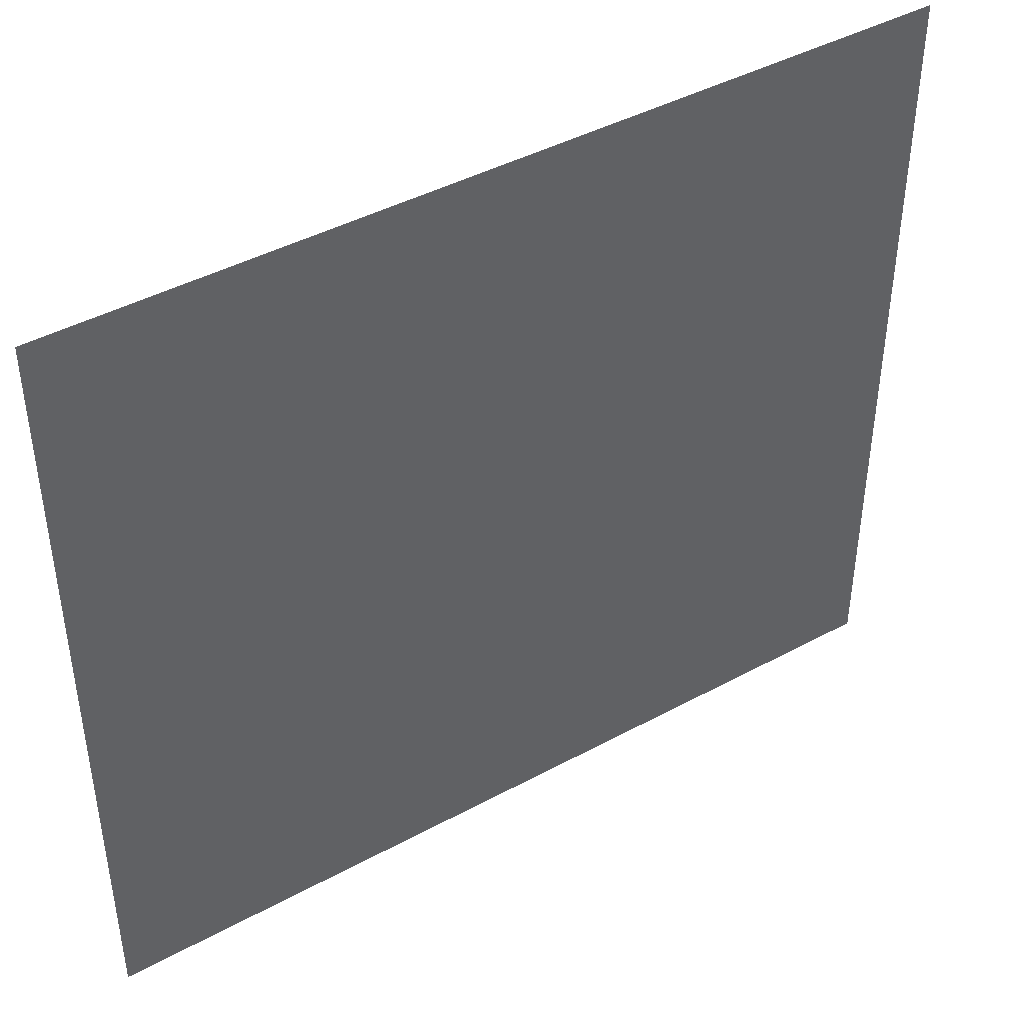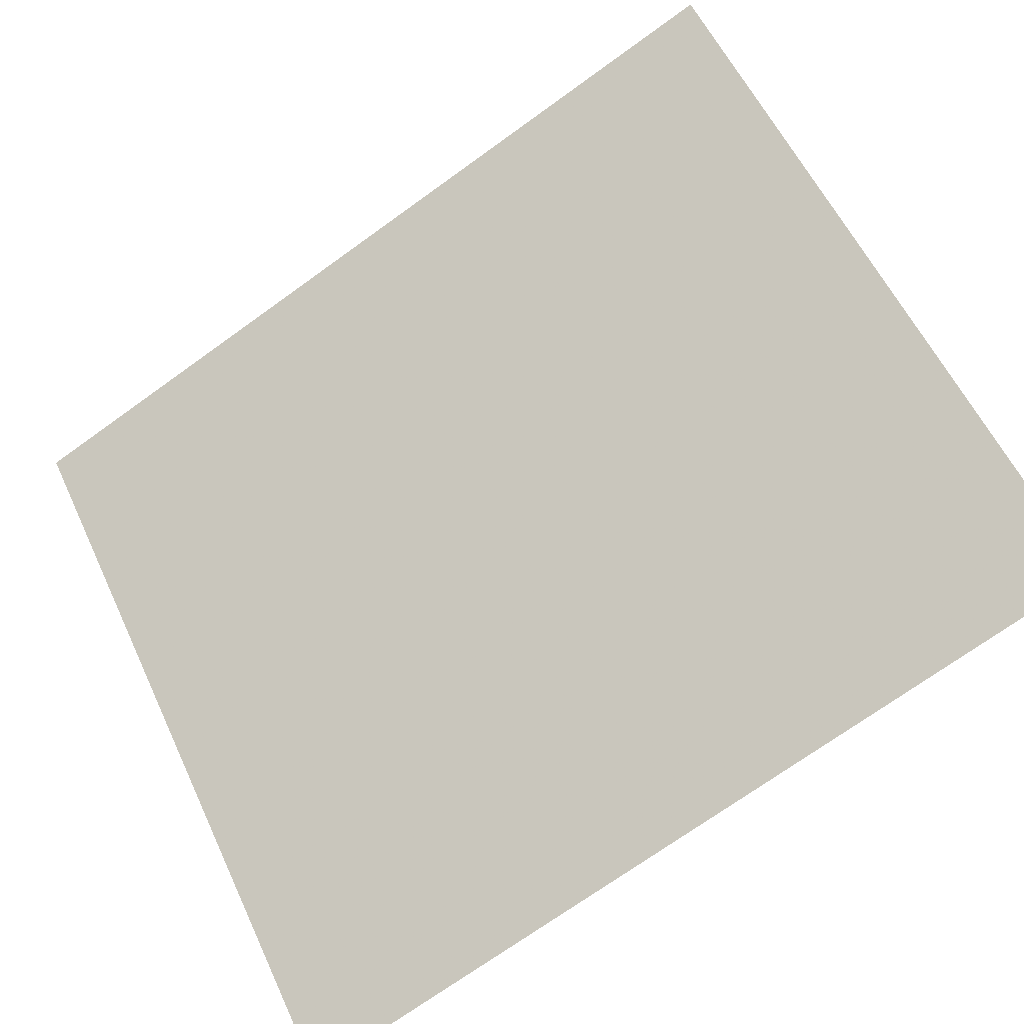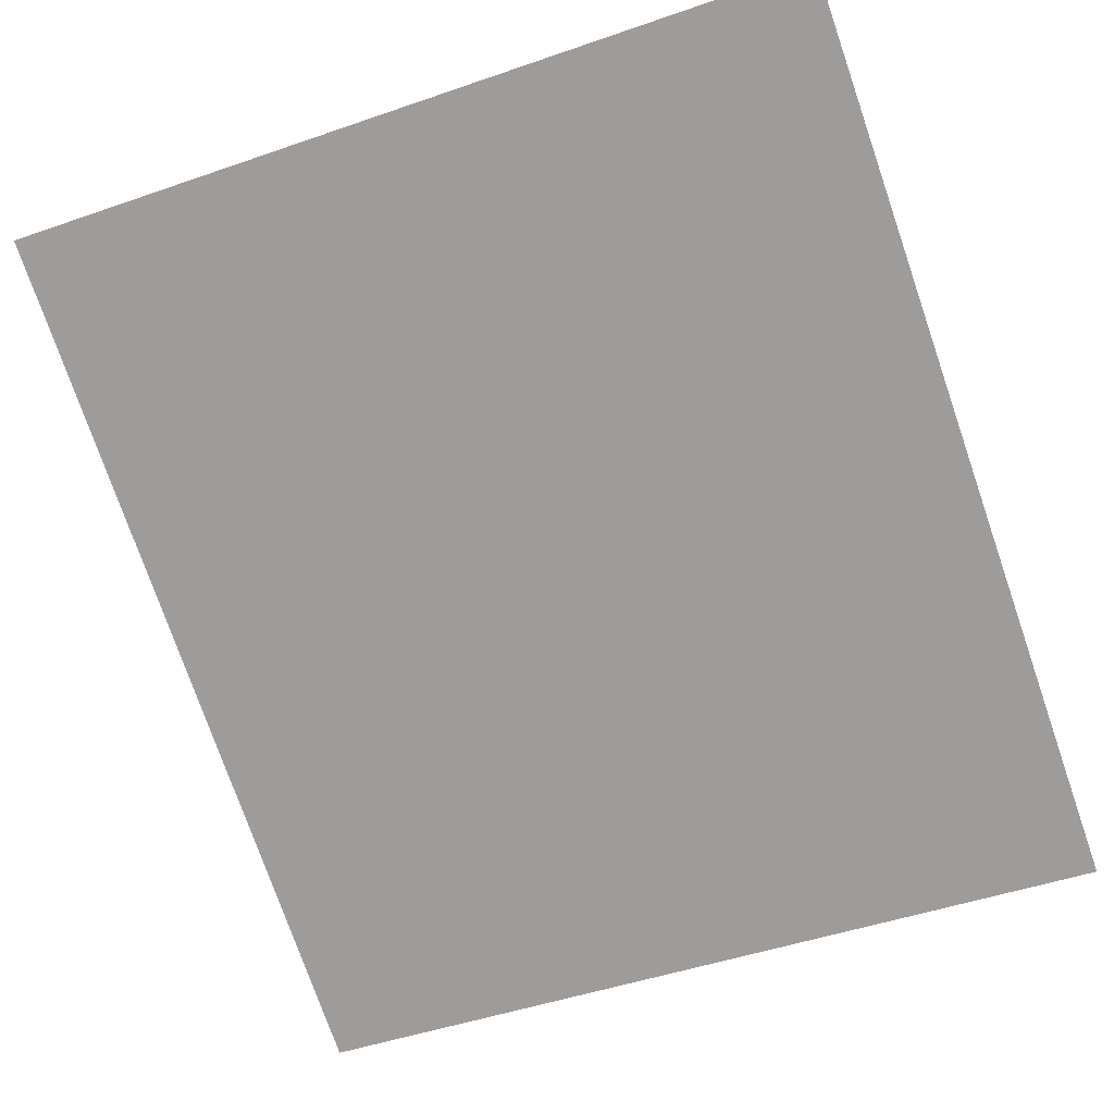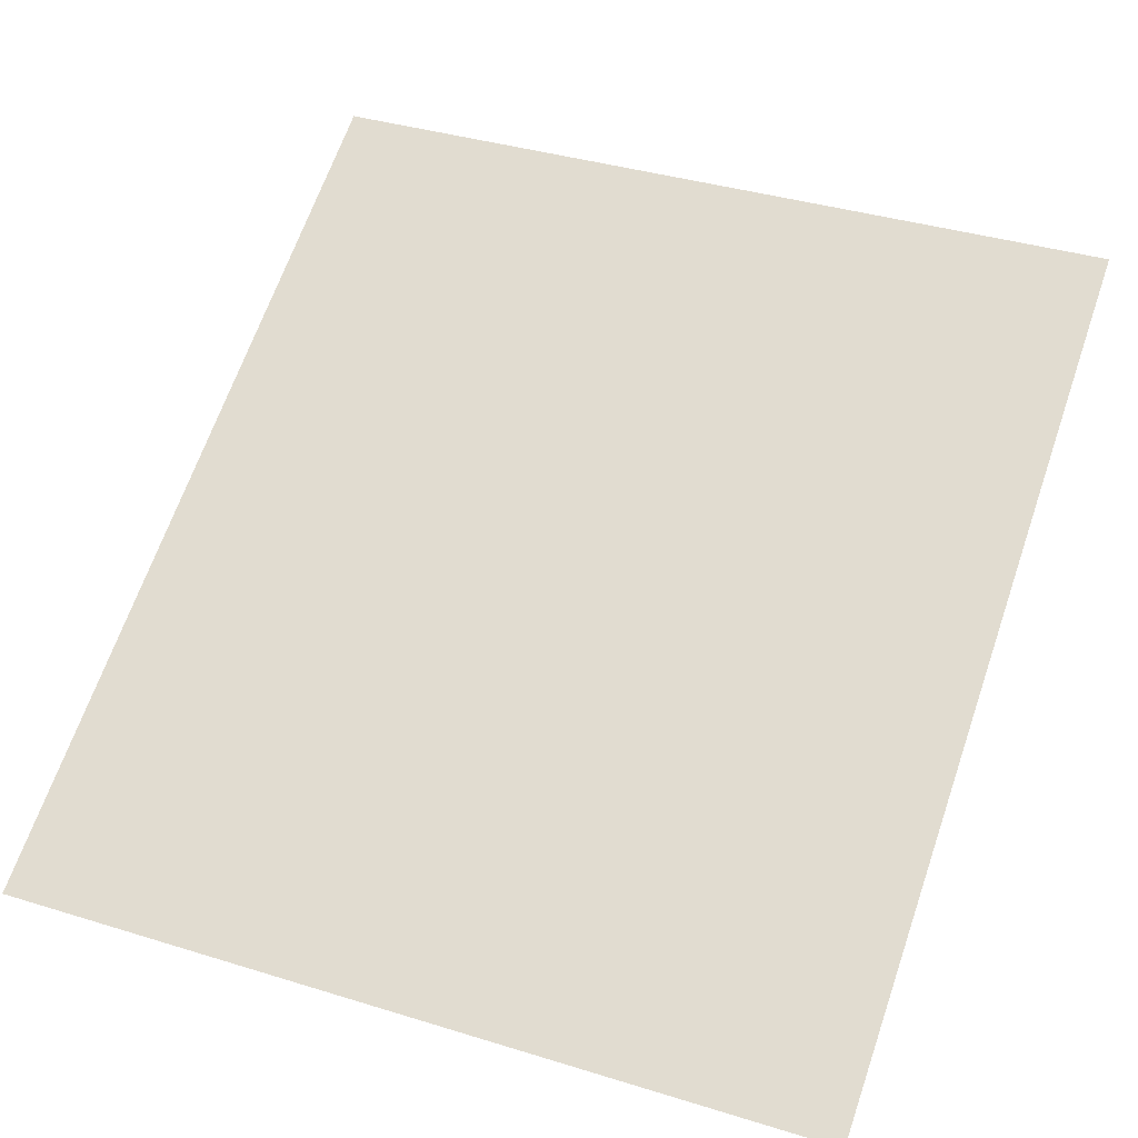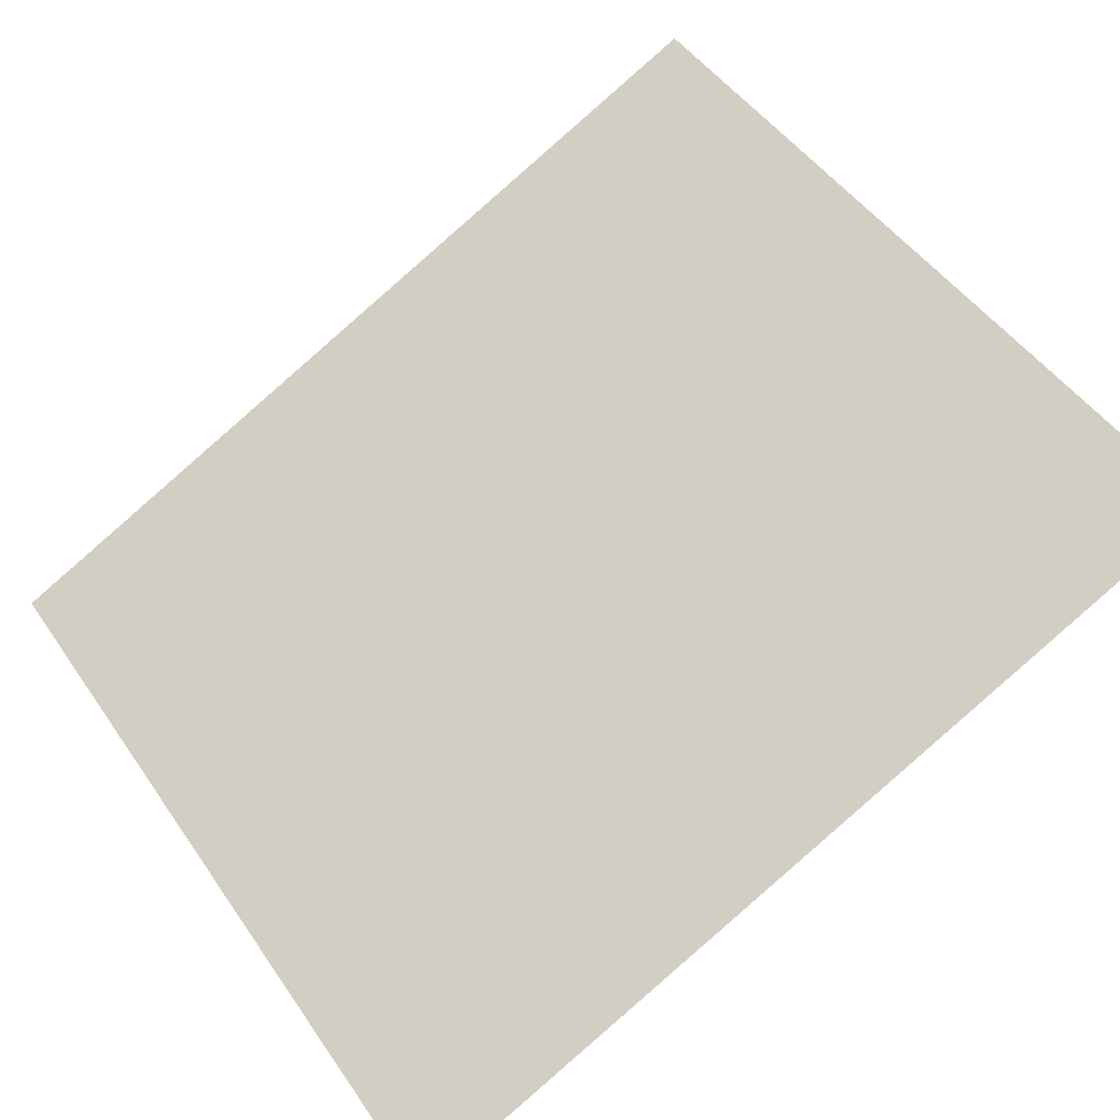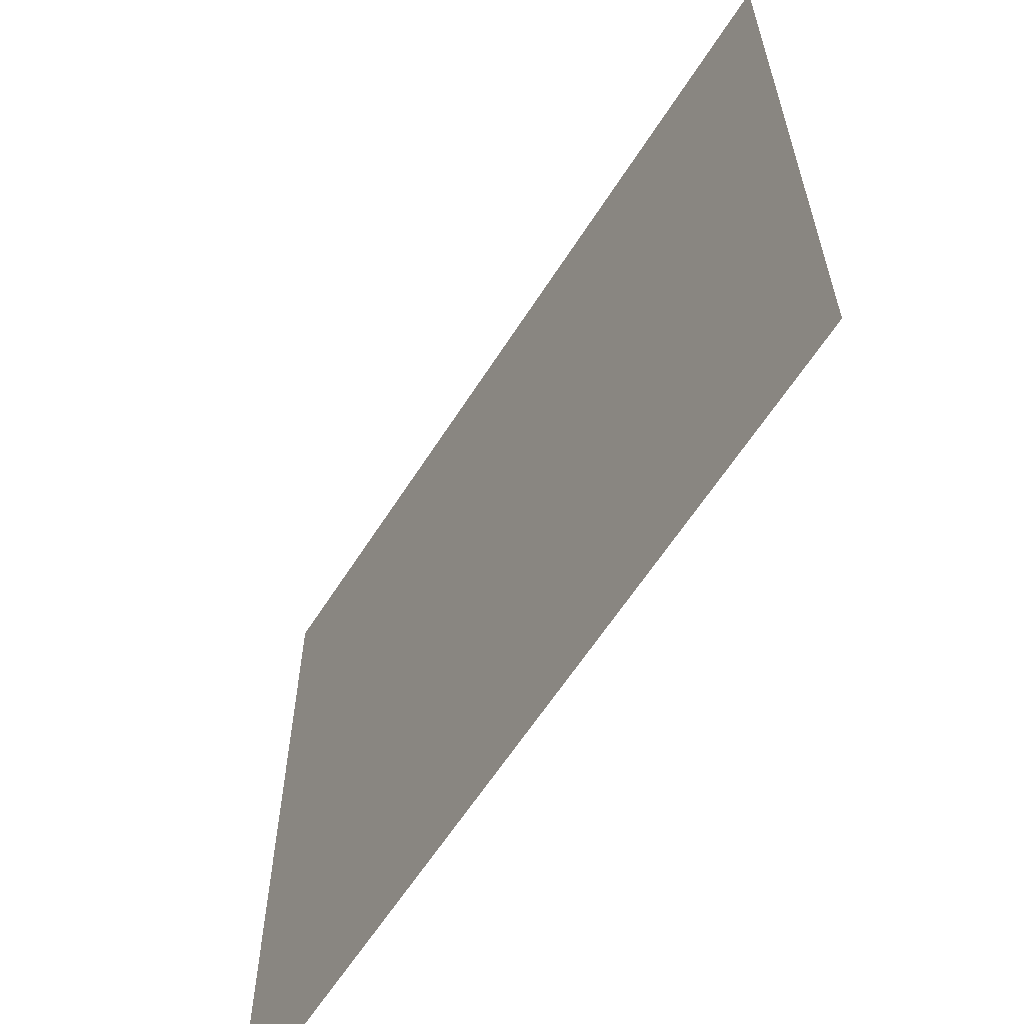
<metadata>
{"format":"obj","ext":"obj","renderer":"f3d","projection":"perspective","resolution":1024,"background":"white","views":[{"elev":43.4,"azim":-59.2,"up":"+Y"},{"elev":57.5,"azim":-24.8,"up":"+Z"},{"elev":-47.3,"azim":111.4,"up":"+Z"},{"elev":38.0,"azim":-68.6,"up":"+Z"},{"elev":47.9,"azim":-32.8,"up":"+Z"},{"elev":-61.4,"azim":-148.9,"up":"+Y"}]}
</metadata>
<code>
v 4739 326.4 -96
v 4790 326.4 -70.4
v 4790 377.6 -70.4
v 4739 326.4 -96
v 4790 377.6 -70.4
v 4739 377.6 -96
f 1 2 3
f 4 5 6

</code>
